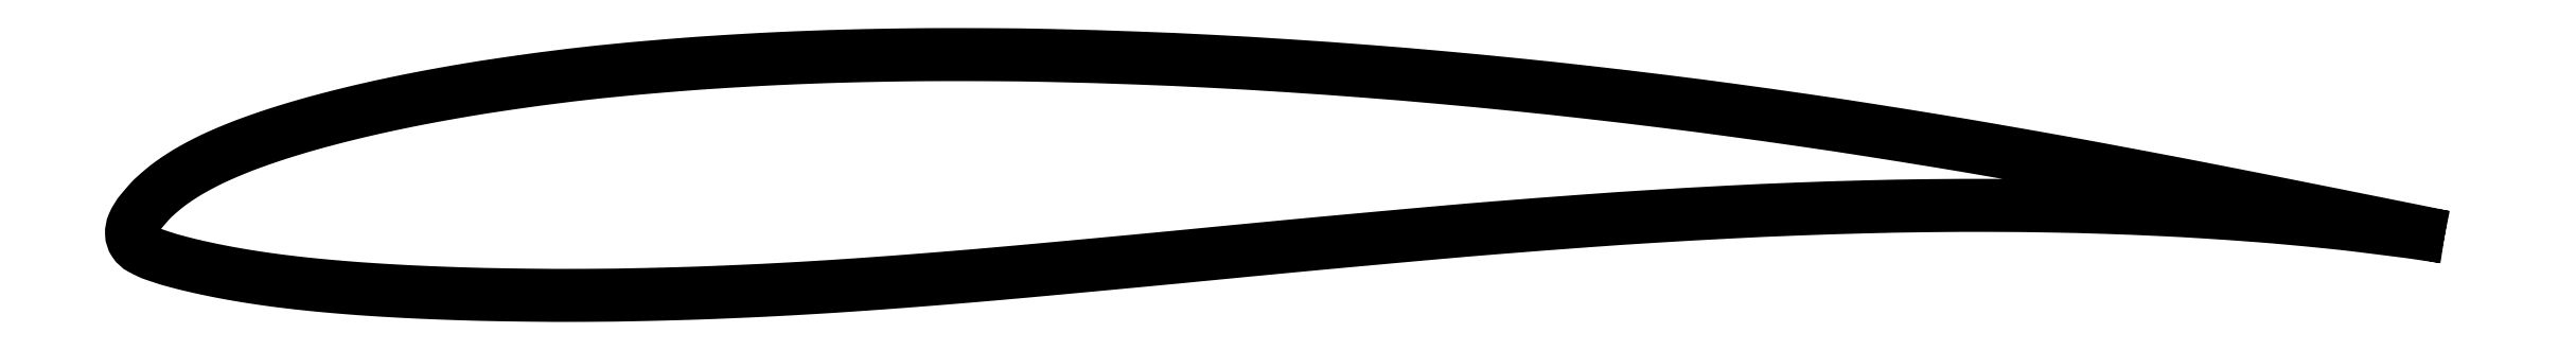
<metadata>
{"format":"dxf","ext":"dxf","renderer":"ezdxf+matplotlib","layout":"modelspace","background":"white","min_lineweight":24,"dpi":150}
</metadata>
<code>
0
SECTION
2
ENTITIES
0
POLYLINE
8
0
66
     1
10
0
20
0
30
0
70
     2
0
VERTEX
8
0
10
1
20
0
30
0
42
0.000171
0
VERTEX
8
0
10
0.9882
20
0.002379
30
0
42
0.000382
70
     1
0
VERTEX
8
0
10
0.983
20
0.00344
30
0
0
VERTEX
8
0
10
0.9621
20
0.007622
30
0
42
5.7e-05
70
     1
0
VERTEX
8
0
10
0.9619
20
0.00765
30
0
42
0.000144
0
VERTEX
8
0
10
0.9531
20
0.009424
30
0
42
6.4e-05
70
     1
0
VERTEX
8
0
10
0.933
20
0.01342
30
0
42
0.000637
0
VERTEX
8
0
10
0.9217
20
0.01566
30
0
42
0.000289
70
     1
0
VERTEX
8
0
10
0.8967
20
0.02056
30
0
42
0.001312
0
VERTEX
8
0
10
0.8811
20
0.02355
30
0
42
0.000739
70
     1
0
VERTEX
8
0
10
0.8536
20
0.02875
30
0
42
0.001951
0
VERTEX
8
0
10
0.8341
20
0.03231
30
0
42
0.001283
70
     1
0
VERTEX
8
0
10
0.8044
20
0.03754
30
0
42
0.002431
0
VERTEX
8
0
10
0.781
20
0.04149
30
0
42
0.001842
70
     1
0
VERTEX
8
0
10
0.75
20
0.04643
30
0
42
0.002778
0
VERTEX
8
0
10
0.7235
20
0.05042
30
0
42
0.002297
70
     1
0
VERTEX
8
0
10
0.6913
20
0.05491
30
0
42
0.002909
0
VERTEX
8
0
10
0.6625
20
0.05863
30
0
42
0.002533
70
     1
0
VERTEX
8
0
10
0.6294
20
0.06255
30
0
42
0.003023
0
VERTEX
8
0
10
0.5987
20
0.06583
30
0
42
0.002779
70
     1
0
VERTEX
8
0
10
0.5653
20
0.06902
30
0
42
0.003234
0
VERTEX
8
0
10
0.5343
20
0.0716
30
0
42
0.002925
70
     1
0
VERTEX
8
0
10
0.5
20
0.07402
30
0
42
0.003446
0
VERTEX
8
0
10
0.4662
20
0.07598
30
0
42
0.003696
70
     1
0
VERTEX
8
0
10
0.4347
20
0.07735
30
0
42
0.0034
0
VERTEX
8
0
10
0.3979
20
0.07843
30
0
42
0.004599
70
     1
0
VERTEX
8
0
10
0.3706
20
0.0788
30
0
42
0.001371
0
VERTEX
8
0
10
0.3505
20
0.07883
30
0
42
0.002459
70
     1
0
VERTEX
8
0
10
0.3393
20
0.07876
30
0
42
0.001875
0
VERTEX
8
0
10
0.3228
20
0.07851
30
0
42
0.002199
70
     1
0
VERTEX
8
0
10
0.3087
20
0.07819
30
0
42
0.002455
0
VERTEX
8
0
10
0.294
20
0.07772
30
0
42
0.002385
70
     1
0
VERTEX
8
0
10
0.2789
20
0.07708
30
0
42
0.002585
0
VERTEX
8
0
10
0.2664
20
0.07643
30
0
42
0.001965
70
     1
0
VERTEX
8
0
10
0.25
20
0.07543
30
0
42
0.003239
0
VERTEX
8
0
10
0.2396
20
0.07469
30
0
42
0.001933
70
     1
0
VERTEX
8
0
10
0.2222
20
0.07326
30
0
42
0.006561
0
VERTEX
8
0
10
0.1957
20
0.07063
30
0
42
0.006845
70
     1
0
VERTEX
8
0
10
0.1703
20
0.06743
30
0
42
0.002586
0
VERTEX
8
0
10
0.1559
20
0.06533
30
0
42
0.003962
70
     1
0
VERTEX
8
0
10
0.1464
20
0.06383
30
0
42
0.002975
0
VERTEX
8
0
10
0.1342
20
0.06171
30
0
42
0.00357
70
     1
0
VERTEX
8
0
10
0.1241
20
0.05982
30
0
42
0.003955
0
VERTEX
8
0
10
0.1139
20
0.05776
30
0
42
0.003796
70
     1
0
VERTEX
8
0
10
0.1033
20
0.05545
30
0
42
0.004437
0
VERTEX
8
0
10
0.0941
20
0.05328
30
0
42
0.004142
70
     1
0
VERTEX
8
0
10
0.08427
20
0.05078
30
0
42
0.00537
0
VERTEX
8
0
10
0.07609
20
0.04854
30
0
42
0.004802
70
     1
0
VERTEX
8
0
10
0.06699
20
0.04584
30
0
42
0.006848
0
VERTEX
8
0
10
0.05984
20
0.04354
30
0
42
0.00586
70
     1
0
VERTEX
8
0
10
0.05156
20
0.04064
30
0
42
0.009119
0
VERTEX
8
0
10
0.04517
20
0.03819
30
0
42
0.008077
70
     1
0
VERTEX
8
0
10
0.03806
20
0.03517
30
0
42
0.0122
0
VERTEX
8
0
10
0.03254
20
0.03256
30
0
42
0.01096
70
     1
0
VERTEX
8
0
10
0.02653
20
0.02937
30
0
42
0.0146
0
VERTEX
8
0
10
0.0218
20
0.02654
30
0
42
0.01396
70
     1
0
VERTEX
8
0
10
0.01704
20
0.02331
30
0
42
0.01702
0
VERTEX
8
0
10
0.01393
20
0.0209
30
0
42
0.01169
70
     1
0
VERTEX
8
0
10
0.00961
20
0.01715
30
0
42
0.02471
0
VERTEX
8
0
10
0.008103
20
0.01563
30
0
42
0.009049
70
     1
0
VERTEX
8
0
10
0.00428
20
0.01123
30
0
42
0.07147
0
VERTEX
8
0
10
0.000784
20
0.00558
30
0
42
0.1131
70
     1
0
VERTEX
8
0
10
0
20
0.00142
30
0
42
0.1376
0
VERTEX
8
0
10
0.001173
20
-0.002212
30
0
42
0.1248
70
     1
0
VERTEX
8
0
10
0.00428
20
-0.00503
30
0
42
0.01323
0
VERTEX
8
0
10
0.0078
20
-0.006782
30
0
42
0.02666
70
     1
0
VERTEX
8
0
10
0.00961
20
-0.00751
30
0
42
0.00411
0
VERTEX
8
0
10
0.01497
20
-0.00929
30
0
42
0.01074
70
     1
0
VERTEX
8
0
10
0.01704
20
-0.00991
30
0
42
0.004457
0
VERTEX
8
0
10
0.02241
20
-0.01134
30
0
42
0.005845
70
     1
0
VERTEX
8
0
10
0.02653
20
-0.01235
30
0
42
0.004312
0
VERTEX
8
0
10
0.03246
20
-0.01367
30
0
42
0.004589
70
     1
0
VERTEX
8
0
10
0.03806
20
-0.01482
30
0
42
0.004723
0
VERTEX
8
0
10
0.04463
20
-0.01604
30
0
42
0.00449
70
     1
0
VERTEX
8
0
10
0.05156
20
-0.01719
30
0
42
0.004504
0
VERTEX
8
0
10
0.05928
20
-0.01833
30
0
42
0.004522
70
     1
0
VERTEX
8
0
10
0.06699
20
-0.01933
30
0
42
0.003696
0
VERTEX
8
0
10
0.07568
20
-0.02031
30
0
42
0.003741
70
     1
0
VERTEX
8
0
10
0.08427
20
-0.02115
30
0
42
0.002849
0
VERTEX
8
0
10
0.09436
20
-0.022
30
0
42
0.003209
70
     1
0
VERTEX
8
0
10
0.1033
20
-0.02265
30
0
42
0.002481
0
VERTEX
8
0
10
0.1138
20
-0.02329
30
0
42
0.002541
70
     1
0
VERTEX
8
0
10
0.1241
20
-0.02381
30
0
42
0.002142
0
VERTEX
8
0
10
0.1345
20
-0.02424
30
0
42
0.001862
70
     1
0
VERTEX
8
0
10
0.1464
20
-0.02464
30
0
42
0.002594
0
VERTEX
8
0
10
0.1554
20
-0.02486
30
0
42
0.001562
70
     1
0
VERTEX
8
0
10
0.1703
20
-0.0251
30
0
42
0.004555
0
VERTEX
8
0
10
0.196
20
-0.0252
30
0
42
0.004465
70
     1
0
VERTEX
8
0
10
0.2222
20
-0.02483
30
0
42
0.001519
0
VERTEX
8
0
10
0.2392
20
-0.02439
30
0
42
0.002373
70
     1
0
VERTEX
8
0
10
0.25
20
-0.02402
30
0
42
0.00151
0
VERTEX
8
0
10
0.2663
20
-0.02334
30
0
42
0.001961
70
     1
0
VERTEX
8
0
10
0.2789
20
-0.02273
30
0
42
0.001703
0
VERTEX
8
0
10
0.2948
20
-0.02184
30
0
42
0.001955
70
     1
0
VERTEX
8
0
10
0.3087
20
-0.02096
30
0
42
0.001307
0
VERTEX
8
0
10
0.3243
20
-0.01987
30
0
42
0.001364
70
     1
0
VERTEX
8
0
10
0.3393
20
-0.01874
30
0
42
0.001017
0
VERTEX
8
0
10
0.3566
20
-0.01735
30
0
42
0.001266
70
     1
0
VERTEX
8
0
10
0.3706
20
-0.01617
30
0
42
0.001111
0
VERTEX
8
0
10
0.3952
20
-0.01397
30
0
42
0.000692
70
     1
0
VERTEX
8
0
10
0.4347
20
-0.01029
30
0
42
0.000653
0
VERTEX
8
0
10
0.4674
20
-0.007165
30
0
42
-0.000568
70
     1
0
VERTEX
8
0
10
0.5
20
-0.00404
30
0
42
-0.000817
0
VERTEX
8
0
10
0.5271
20
-0.001522
30
0
42
-0.00058
70
     1
0
VERTEX
8
0
10
0.5653
20
0.00192
30
0
42
-0.002355
0
VERTEX
8
0
10
0.591
20
0.004088
30
0
42
-0.001578
70
     1
0
VERTEX
8
0
10
0.6294
20
0.00702
30
0
42
-0.002975
0
VERTEX
8
0
10
0.6571
20
0.008877
30
0
42
-0.002401
70
     1
0
VERTEX
8
0
10
0.6913
20
0.01081
30
0
42
-0.003338
0
VERTEX
8
0
10
0.7195
20
0.01208
30
0
42
-0.00309
70
     1
0
VERTEX
8
0
10
0.75
20
0.01305
30
0
42
-0.003602
0
VERTEX
8
0
10
0.7773
20
0.01356
30
0
42
-0.003643
70
     1
0
VERTEX
8
0
10
0.8044
20
0.01367
30
0
42
-0.003579
0
VERTEX
8
0
10
0.8301
20
0.01341
30
0
42
-0.003918
70
     1
0
VERTEX
8
0
10
0.8536
20
0.01281
30
0
42
-0.003353
0
VERTEX
8
0
10
0.877
20
0.01188
30
0
42
-0.003977
70
     1
0
VERTEX
8
0
10
0.8967
20
0.0108
30
0
42
-0.003063
0
VERTEX
8
0
10
0.9172
20
0.00939
30
0
42
-0.003972
70
     1
0
VERTEX
8
0
10
0.933
20
0.00808
30
0
42
-0.002664
0
VERTEX
8
0
10
0.95
20
0.006448
30
0
42
-0.00377
70
     1
0
VERTEX
8
0
10
0.9619
20
0.00514
30
0
42
-0.002145
0
VERTEX
8
0
10
0.9633
20
0.004977
30
0
42
-0.000147
70
     1
0
VERTEX
8
0
10
0.983
20
0.0025
30
0
42
-0.005037
0
VERTEX
8
0
10
0.9883
20
0.001765
30
0
42
-0.002324
70
     1
0
VERTEX
8
0
10
1
20
0
30
0
42
-0.002324
0
SEQEND
8
0
0
ENDSEC
0
EOF

</code>
